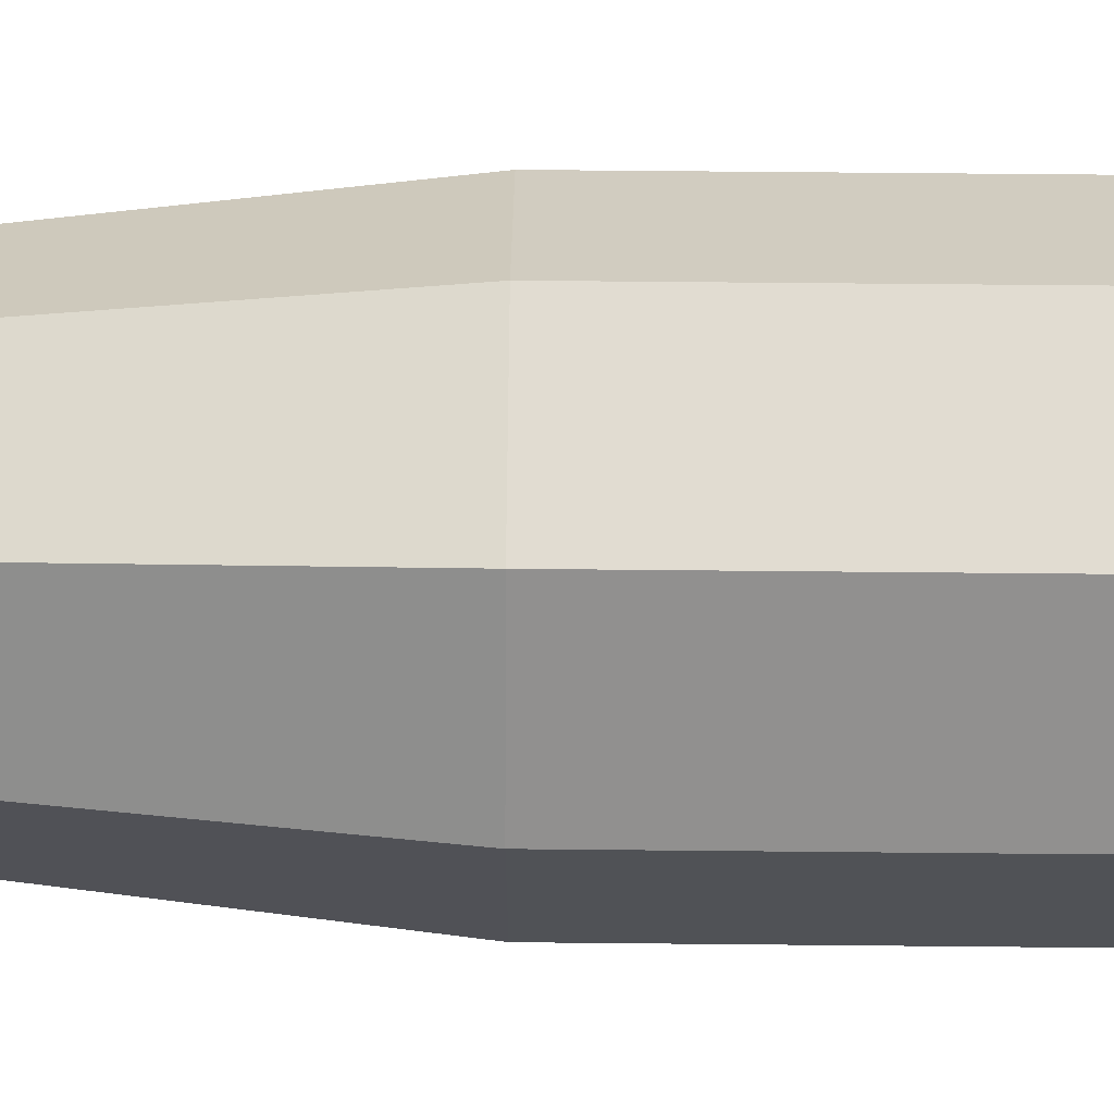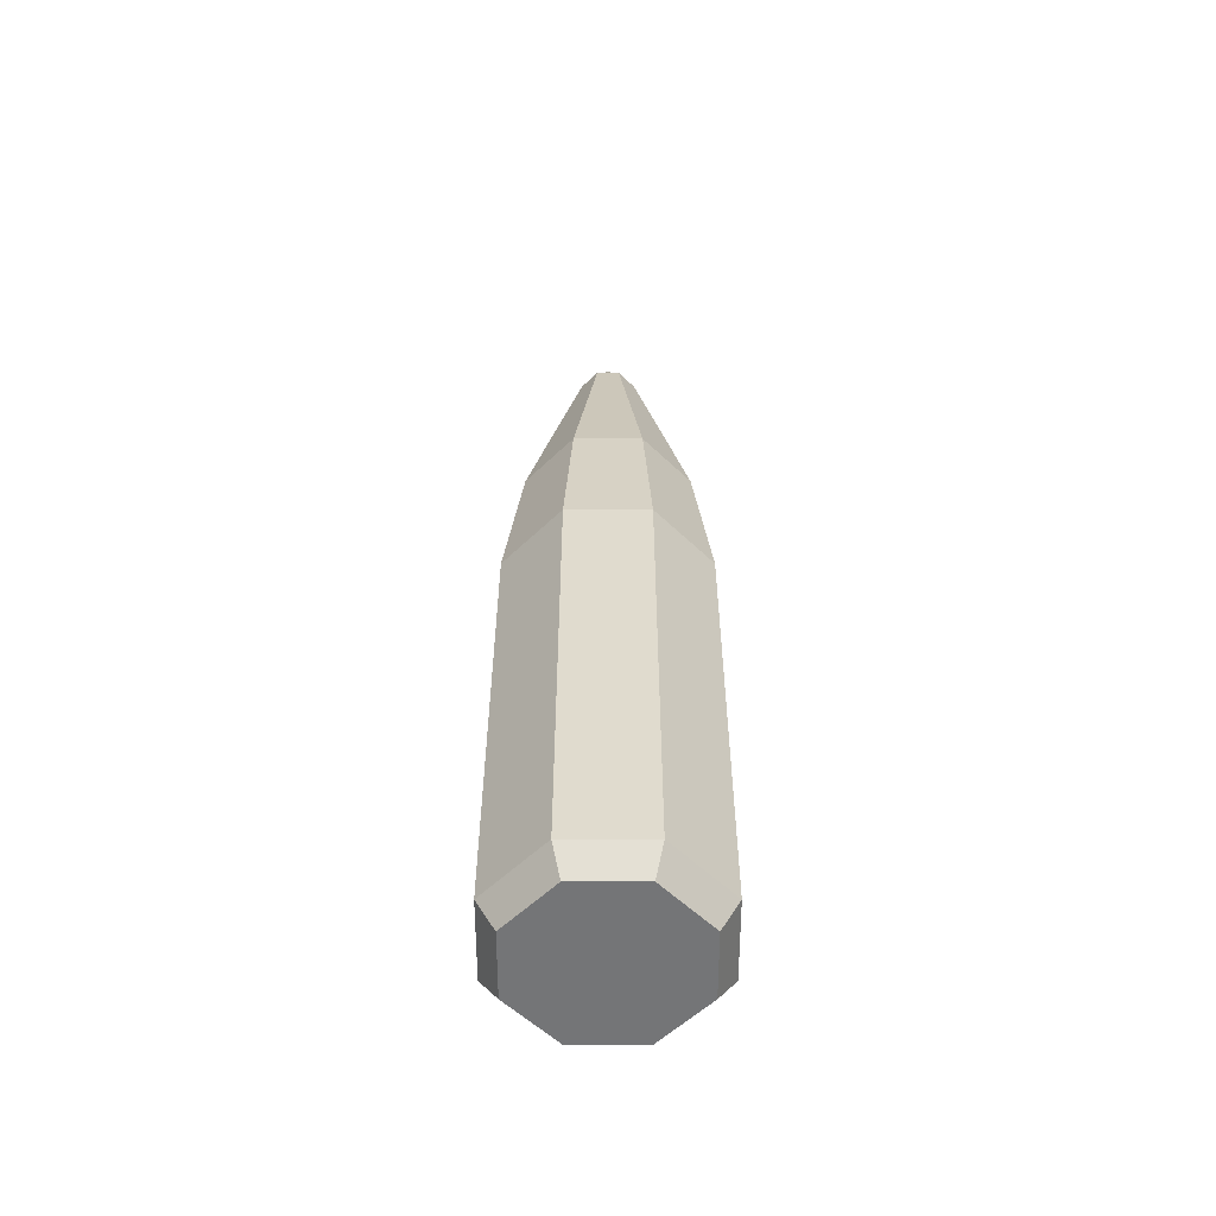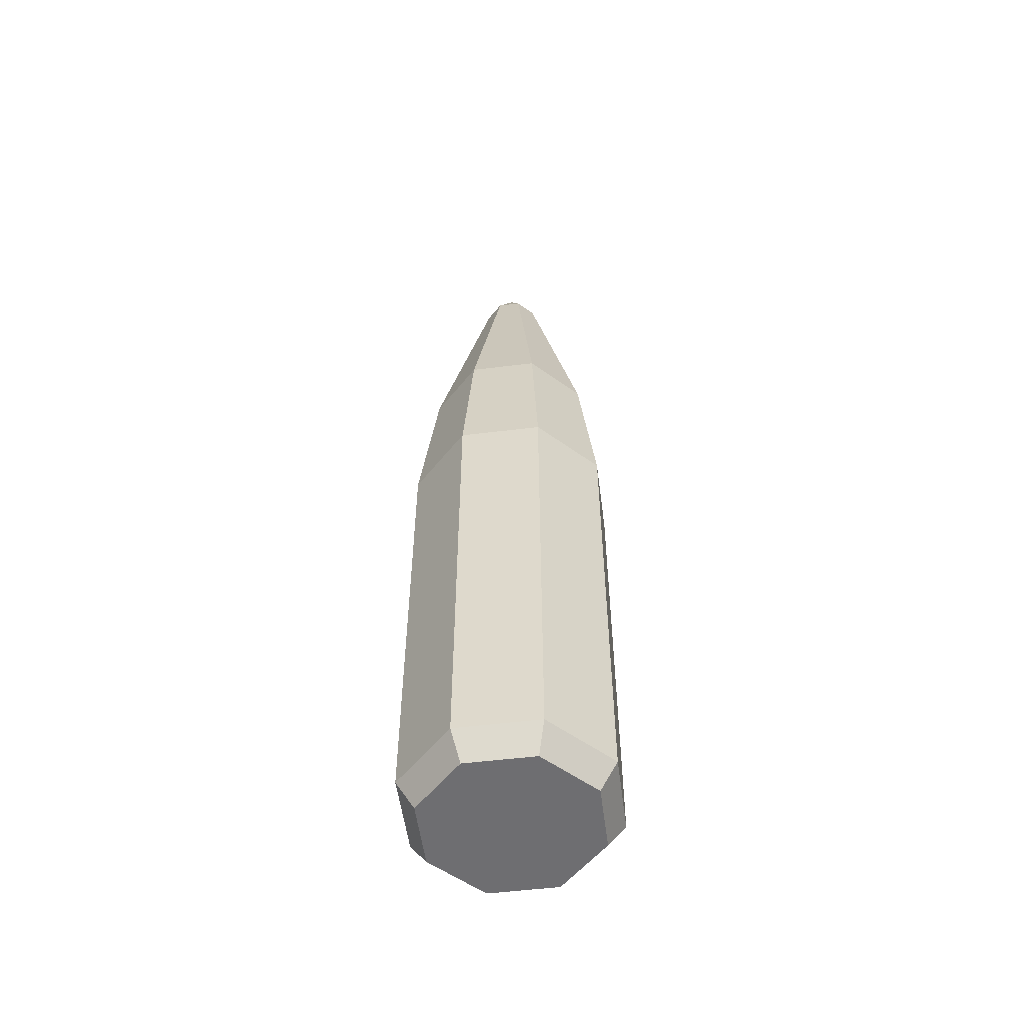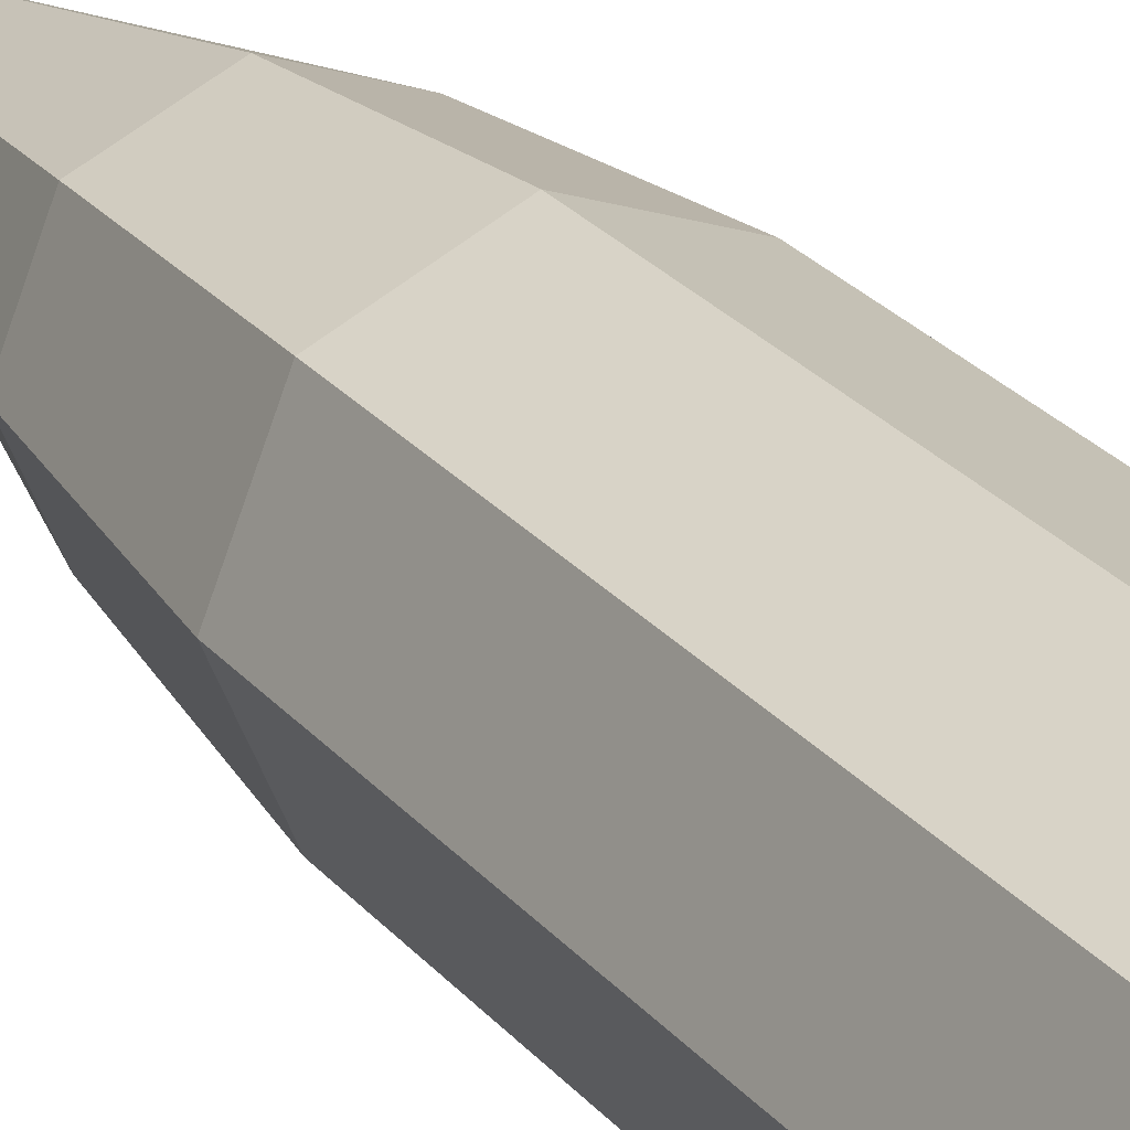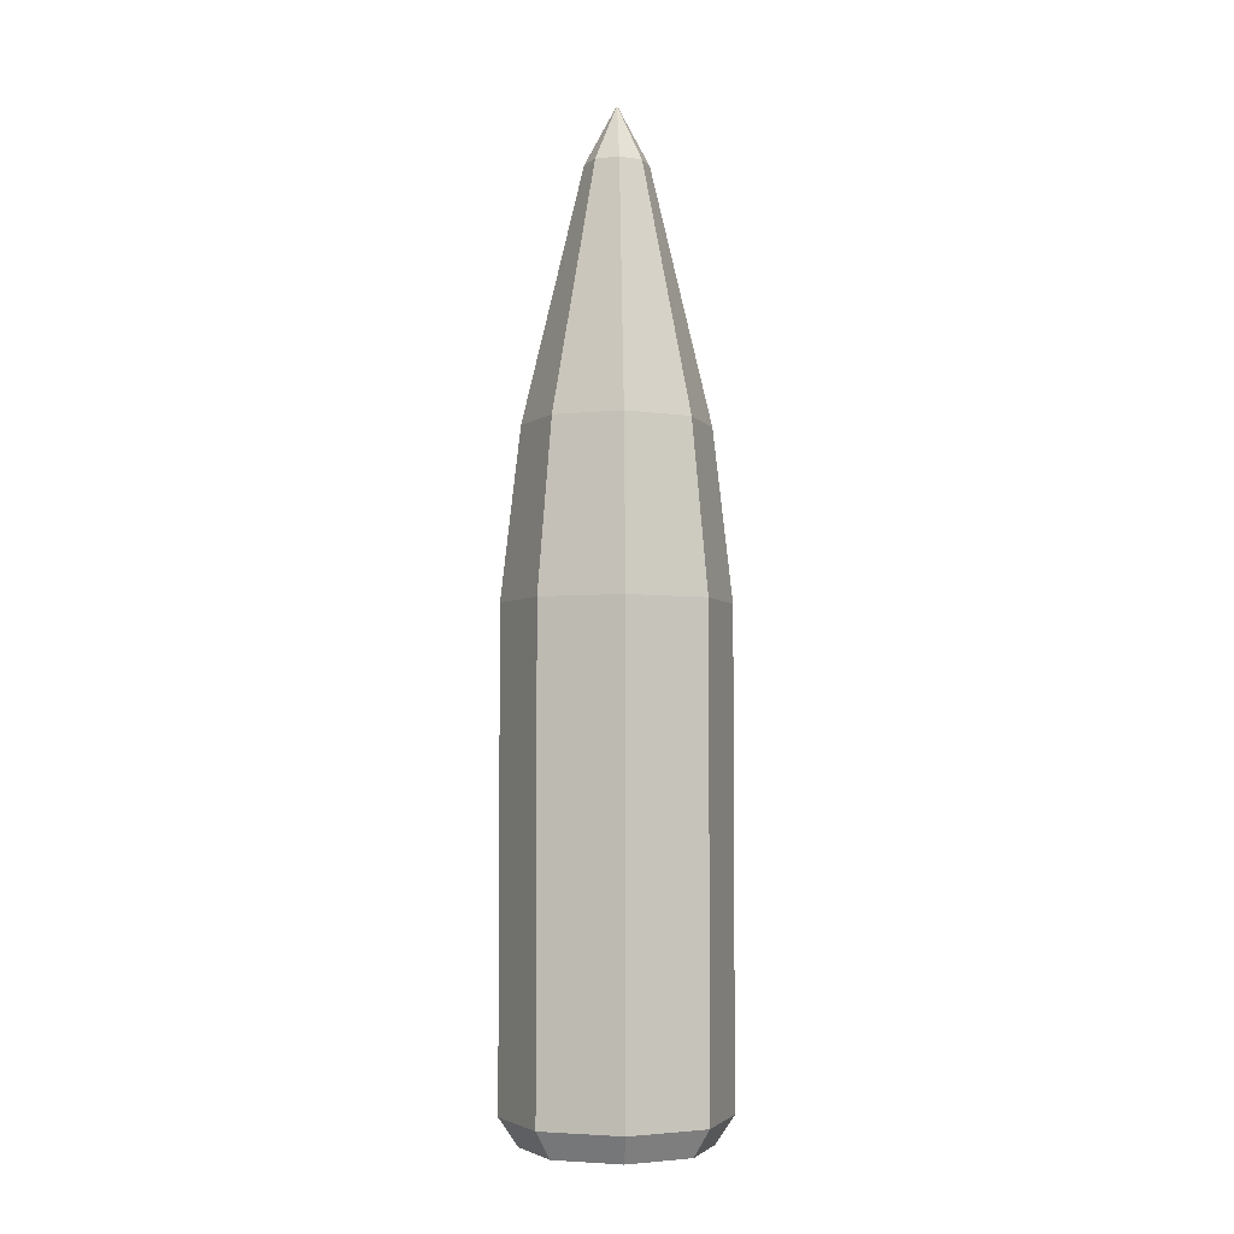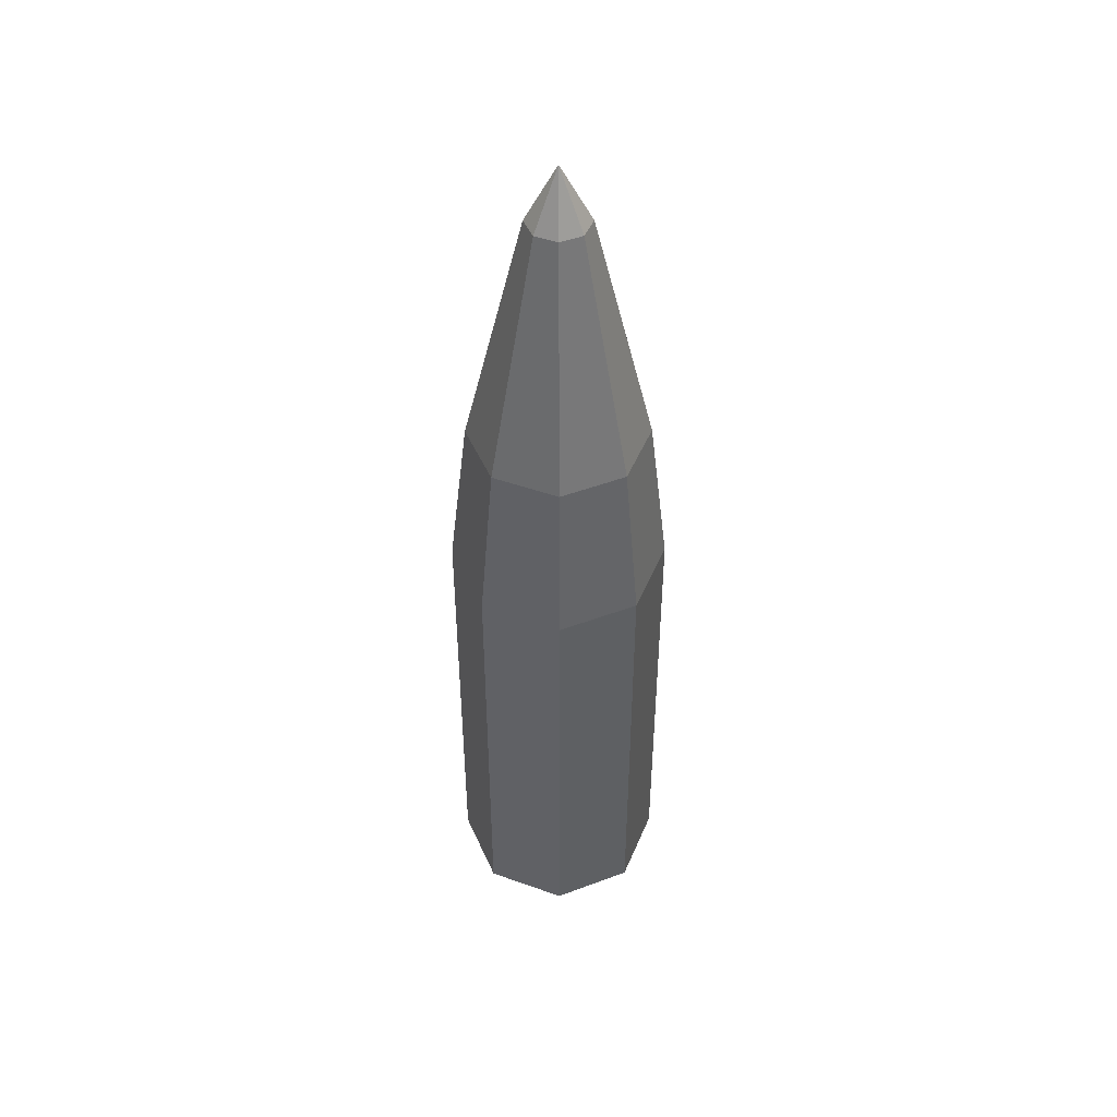
<metadata>
{"format":"obj","ext":"obj","renderer":"f3d","projection":"perspective","resolution":1024,"background":"white","views":[{"elev":46.7,"azim":-89.3,"up":"+Z"},{"elev":-56.4,"azim":22.5,"up":"+Y"},{"elev":-54.4,"azim":-15.1,"up":"+Y"},{"elev":26.5,"azim":-30.7,"up":"+Z"},{"elev":-4.0,"azim":176.0,"up":"+Y"},{"elev":46.8,"azim":-0.5,"up":"+Y"}]}
</metadata>
<code>
g default
v 0.4959 2.636 -0.4959
v 0 2.636 -0.7013
v -0.4959 2.636 -0.4959
v -0.7013 2.636 0
v -0.4959 2.636 0.4959
v 0 2.636 0.7013
v 0.4959 2.636 0.4959
v 0.7013 2.636 0
v 0.4959 5.67 -0.4959
v 0 5.67 -0.7013
v -0.4959 5.67 -0.4959
v -0.7013 5.67 0
v -0.4959 5.67 0.4959
v 0 5.67 0.7013
v 0.4959 5.67 0.4959
v 0.7013 5.67 0
v 0.4102 2.46 -0.4102
v 0 2.46 -0.5801
v 0 2.46 0
v -0.4102 2.46 -0.4102
v -0.5801 2.46 0
v -0.4102 2.46 0.4102
v 0 2.46 0.5801
v 0.4102 2.46 0.4102
v 0.5801 2.46 0
v 0.4098 6.743 -0.4098
v 0 6.743 -0.5796
v -0.4098 6.743 -0.4098
v -0.5796 6.743 0
v -0.4098 6.743 0.4098
v 0 6.743 0.5796
v 0.4098 6.743 0.4098
v 0.5796 6.743 0
v 0.1417 8.344 -0.1417
v 0 8.344 -0.2003
v 0 8.717 0
v -0.1417 8.344 -0.1417
v -0.2003 8.344 0
v -0.1417 8.344 0.1417
v 0 8.344 0.2003
v 0.1417 8.344 0.1417
v 0.2003 8.344 0
g pCylinder6
f 1 2 10 9
f 2 3 11 10
f 3 4 12 11
f 4 5 13 12
f 5 6 14 13
f 6 7 15 14
f 7 8 16 15
f 8 1 9 16
f 18 17 19
f 20 18 19
f 21 20 19
f 22 21 19
f 23 22 19
f 24 23 19
f 25 24 19
f 17 25 19
f 34 35 36
f 35 37 36
f 37 38 36
f 38 39 36
f 39 40 36
f 40 41 36
f 41 42 36
f 42 34 36
f 2 1 17 18
f 3 2 18 20
f 4 3 20 21
f 5 4 21 22
f 6 5 22 23
f 7 6 23 24
f 8 7 24 25
f 1 8 25 17
f 9 10 27 26
f 10 11 28 27
f 11 12 29 28
f 12 13 30 29
f 13 14 31 30
f 14 15 32 31
f 15 16 33 32
f 16 9 26 33
f 26 27 35 34
f 27 28 37 35
f 28 29 38 37
f 29 30 39 38
f 30 31 40 39
f 31 32 41 40
f 32 33 42 41
f 33 26 34 42

</code>
